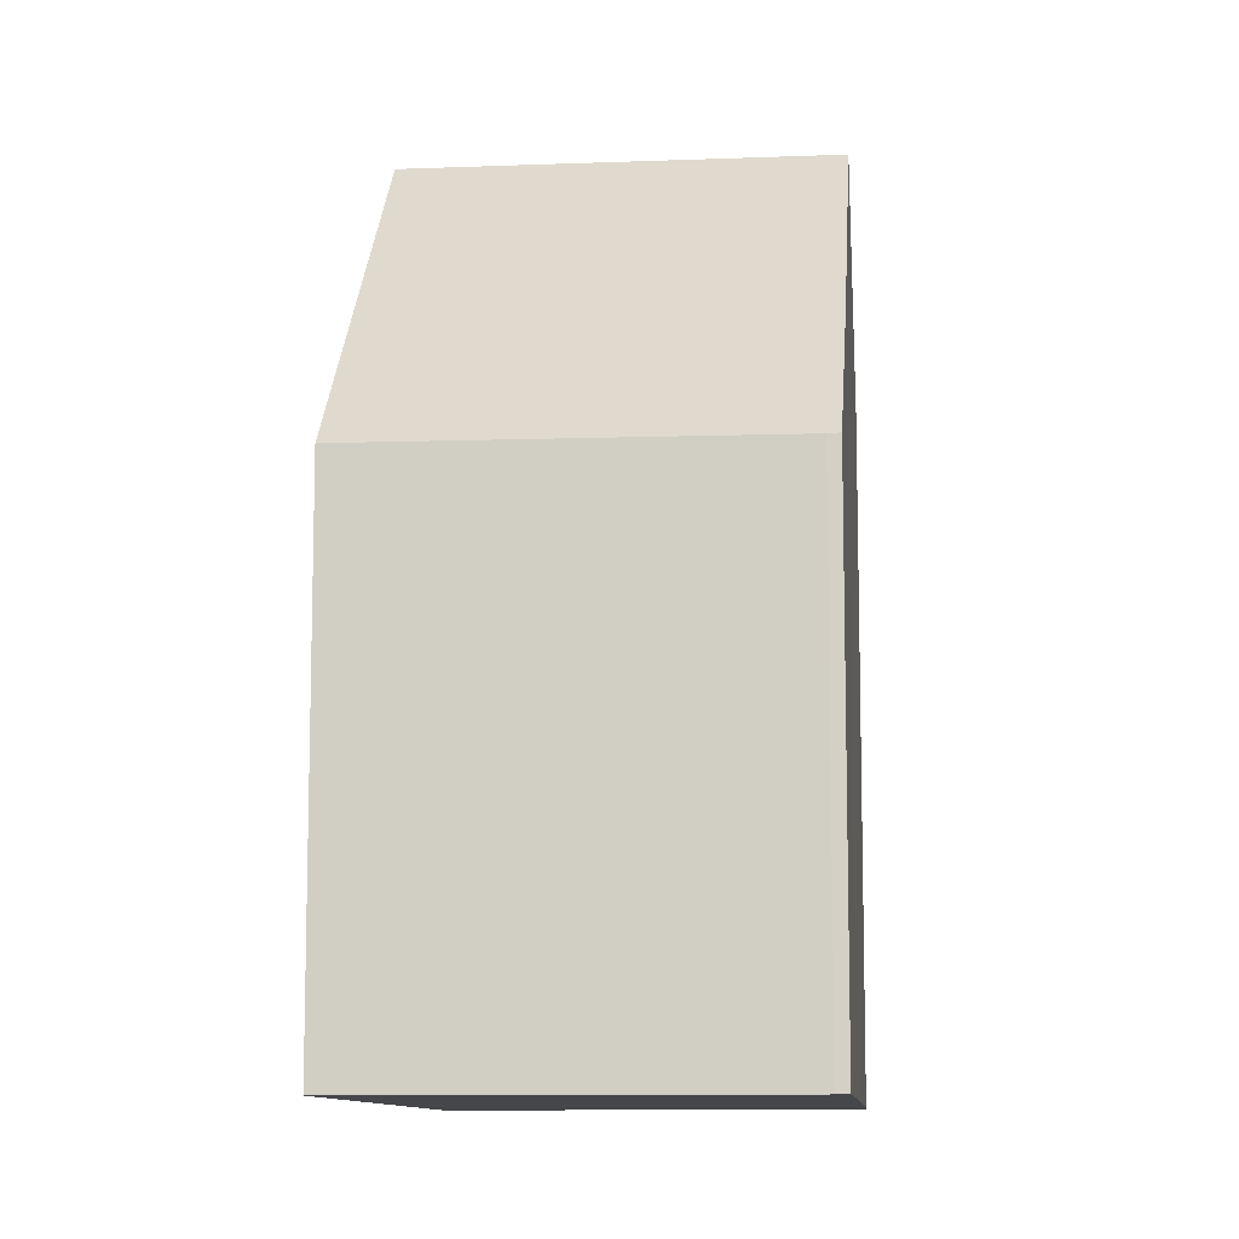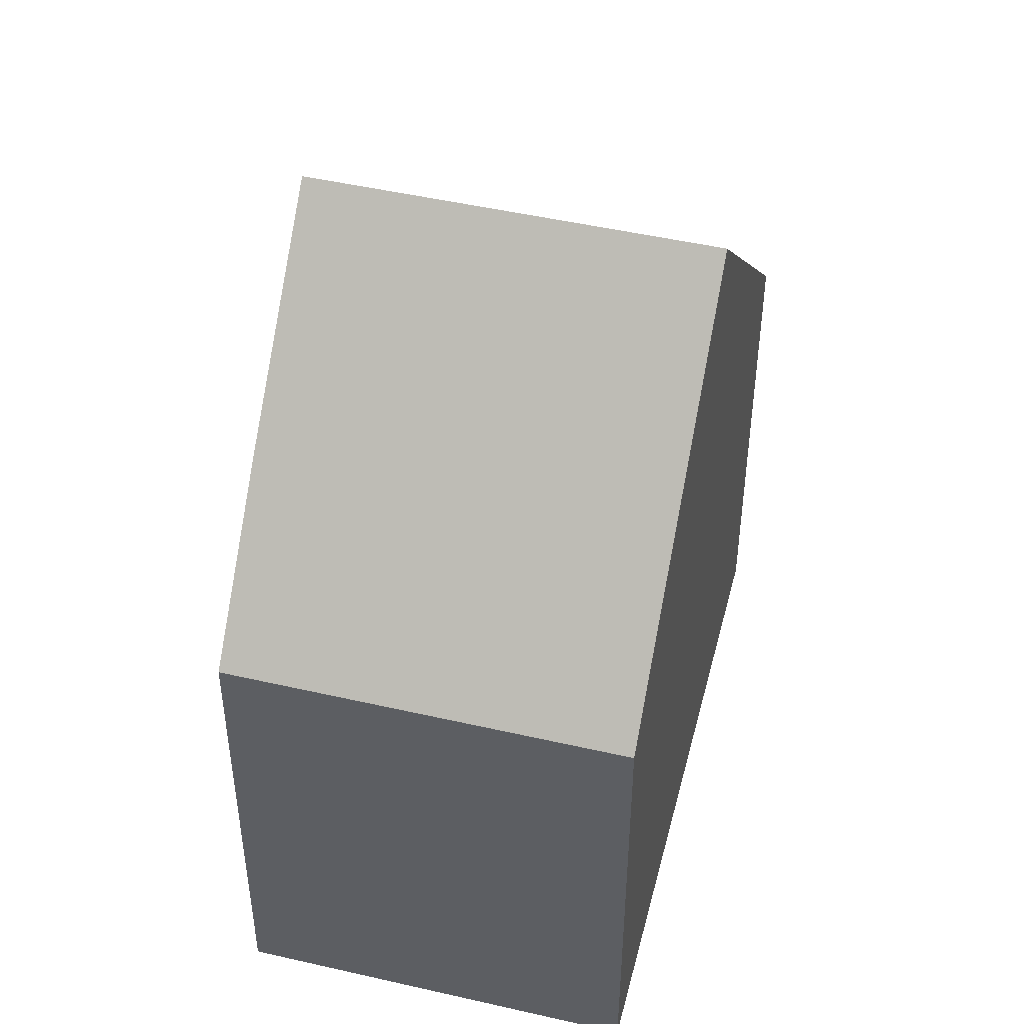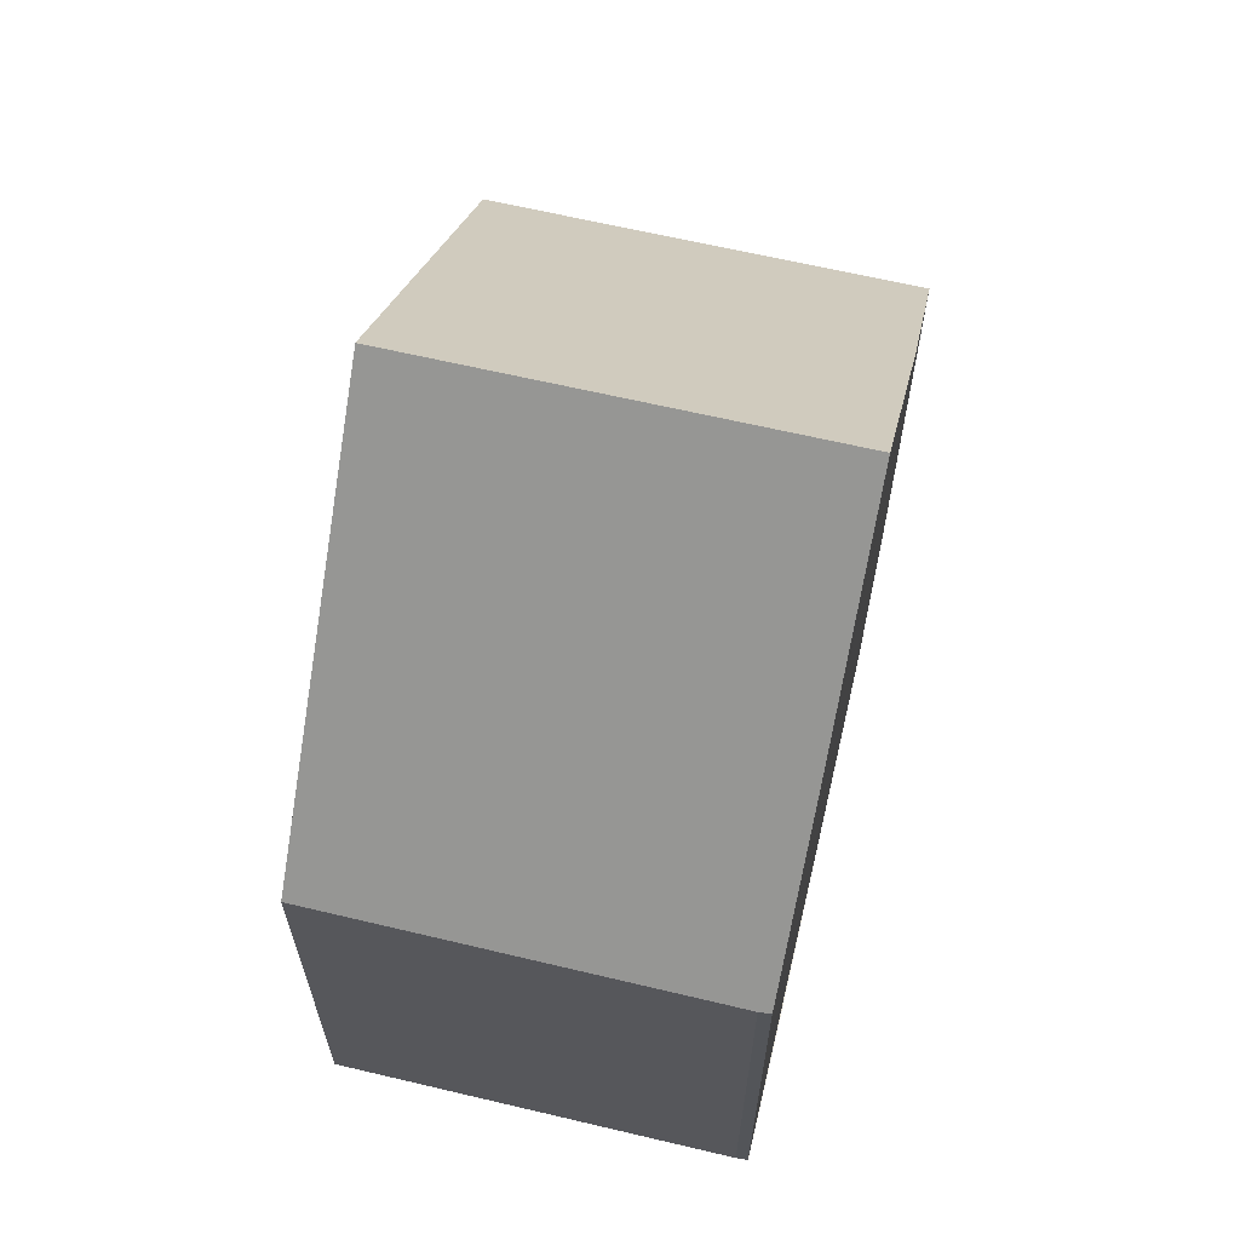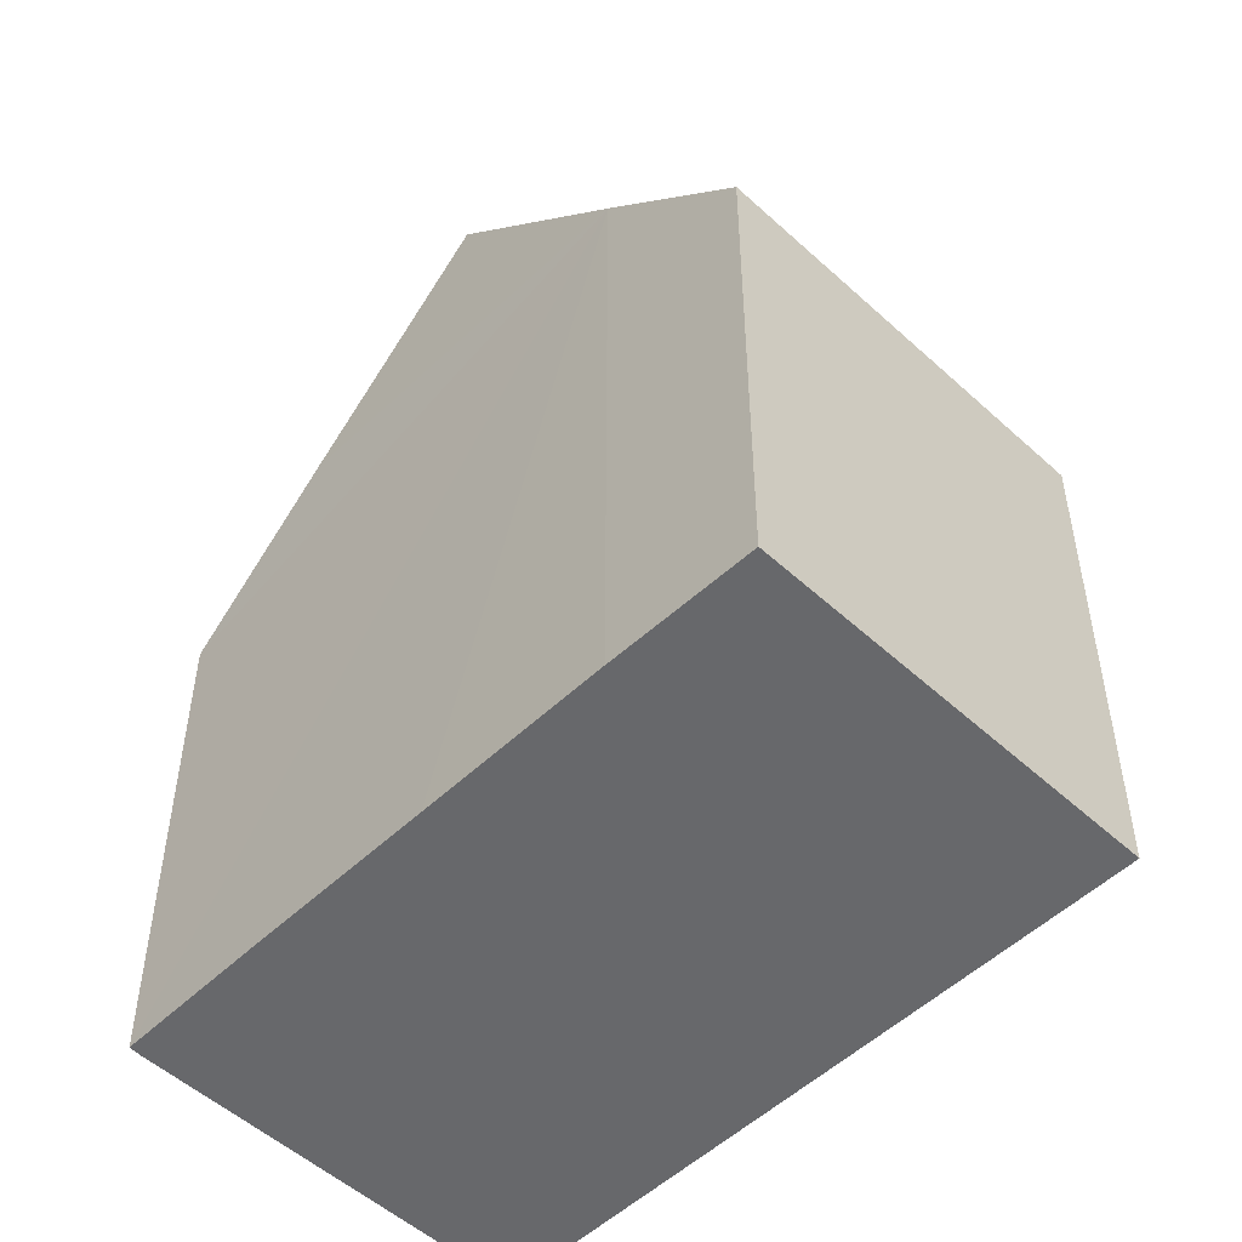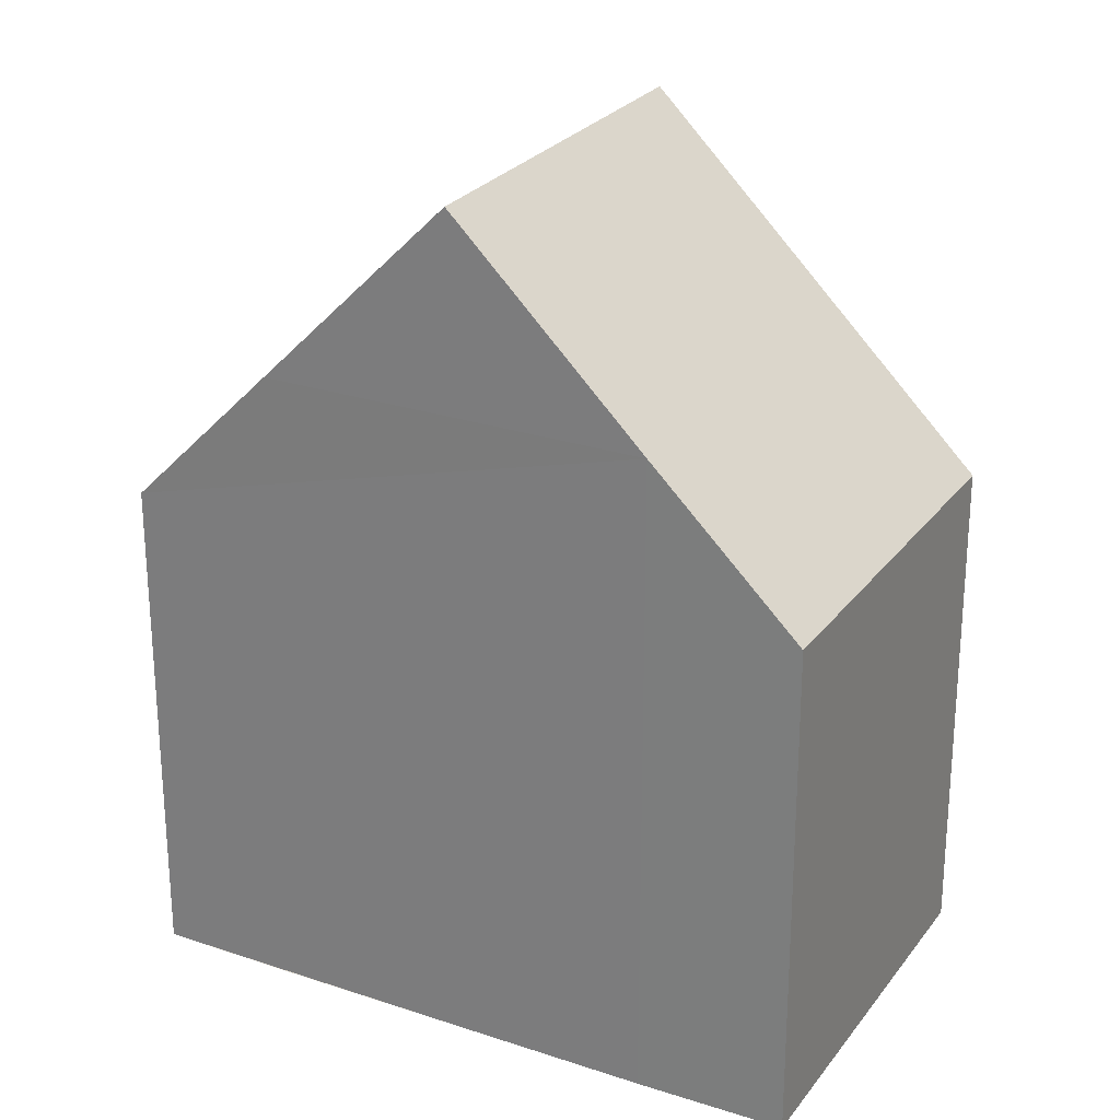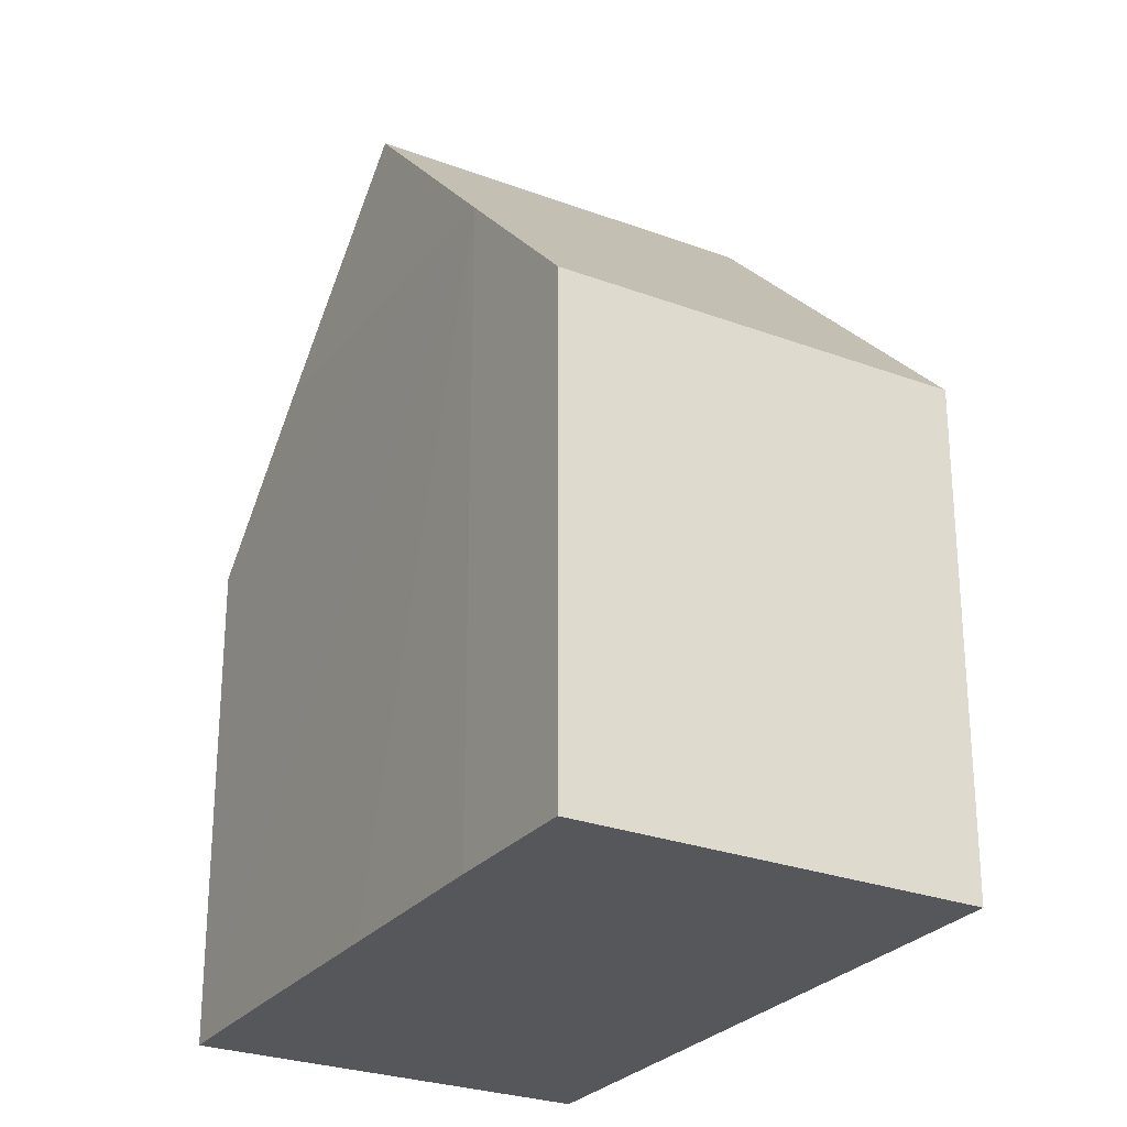
<metadata>
{"format":"obj","ext":"obj","renderer":"f3d","projection":"perspective","resolution":1024,"background":"white","views":[{"elev":-10.2,"azim":150.8,"up":"+Y"},{"elev":48.0,"azim":-20.4,"up":"+Y"},{"elev":66.5,"azim":158.2,"up":"+Y"},{"elev":-52.5,"azim":-79.4,"up":"+Y"},{"elev":25.9,"azim":-96.8,"up":"+Y"},{"elev":-27.0,"azim":-65.0,"up":"+Y"}]}
</metadata>
<code>
v  8.174 12.92 -0.724
v  4.68 9.965 -6.785
v  2.978 12.92 -4.343
v  6.003 7.697 -8.651
v  11.16 7.72 -5.033
v  6.159 7.686 -8.556
v  5.176 7.696 3.605
v  1.274 9.961 -1.897
v  0 7.696 4.712e-16
v  0 0 0
v  5.176 -2.207e-16 3.605
v  11.16 3.082e-16 -5.033
v  8.174 4.433e-17 -0.724
v  6.159 5.239e-16 -8.556
v  6.003 5.297e-16 -8.651
v  1.274 1.162e-16 -1.897
v  2.978 2.659e-16 -4.343
v  4.68 4.155e-16 -6.785
g defaultobject
f 1 2 3
f 2 1 4
f 4 1 5
f 4 5 6
f 7 8 9
f 8 7 3
f 3 7 1
f 10 7 9
f 7 10 11
f 7 5 1
f 5 7 11
f 5 11 12
f 12 11 13
f 12 6 5
f 6 12 14
f 6 15 4
f 15 6 14
f 16 9 8
f 9 16 10
f 2 8 3
f 8 2 4
f 8 4 15
f 8 15 17
f 8 17 16
f 17 15 18
f 14 18 15
f 18 14 12
f 18 12 17
f 17 12 13
f 17 13 16
f 16 13 10
f 10 13 11

</code>
